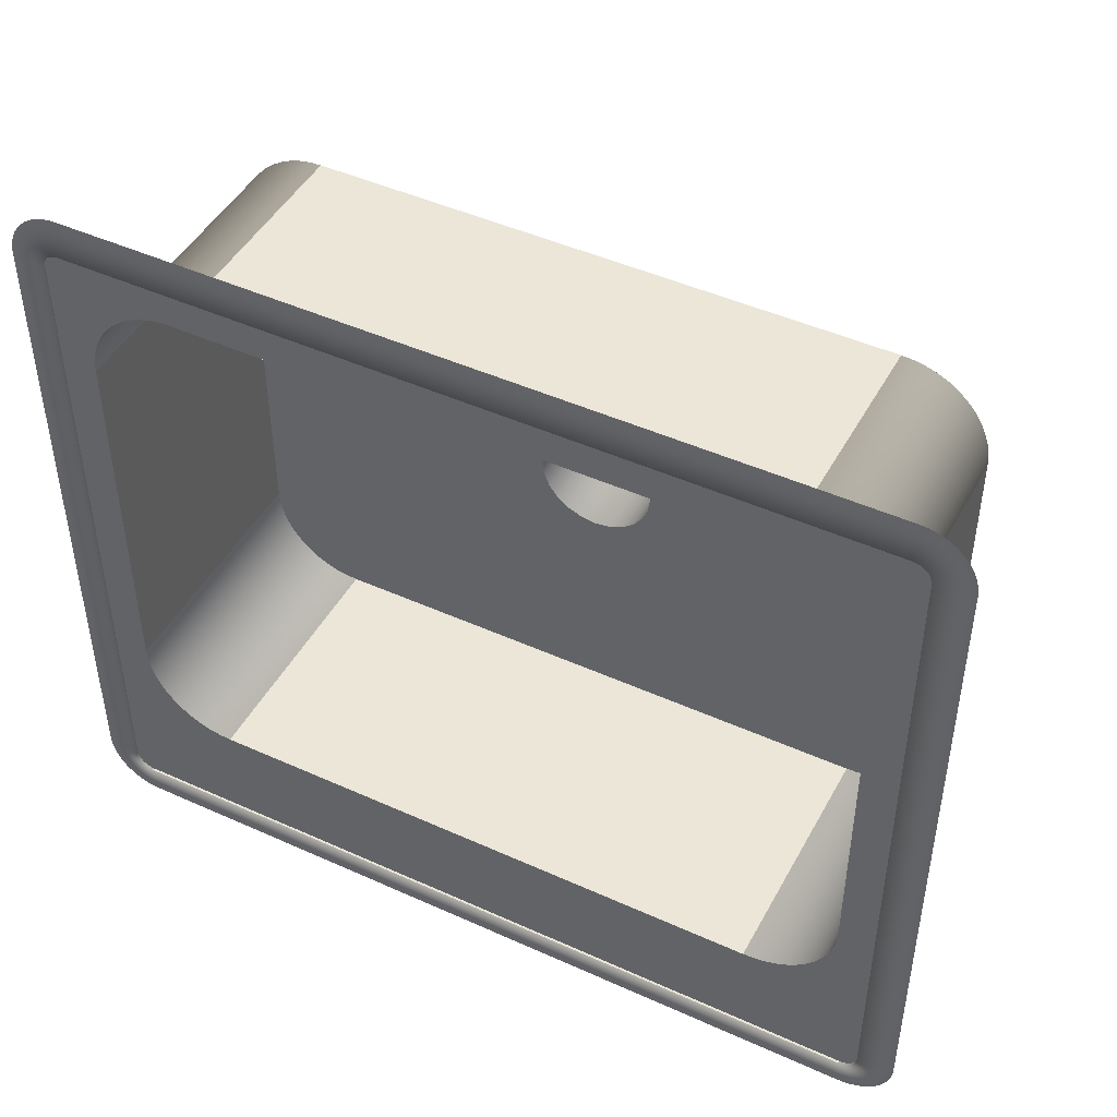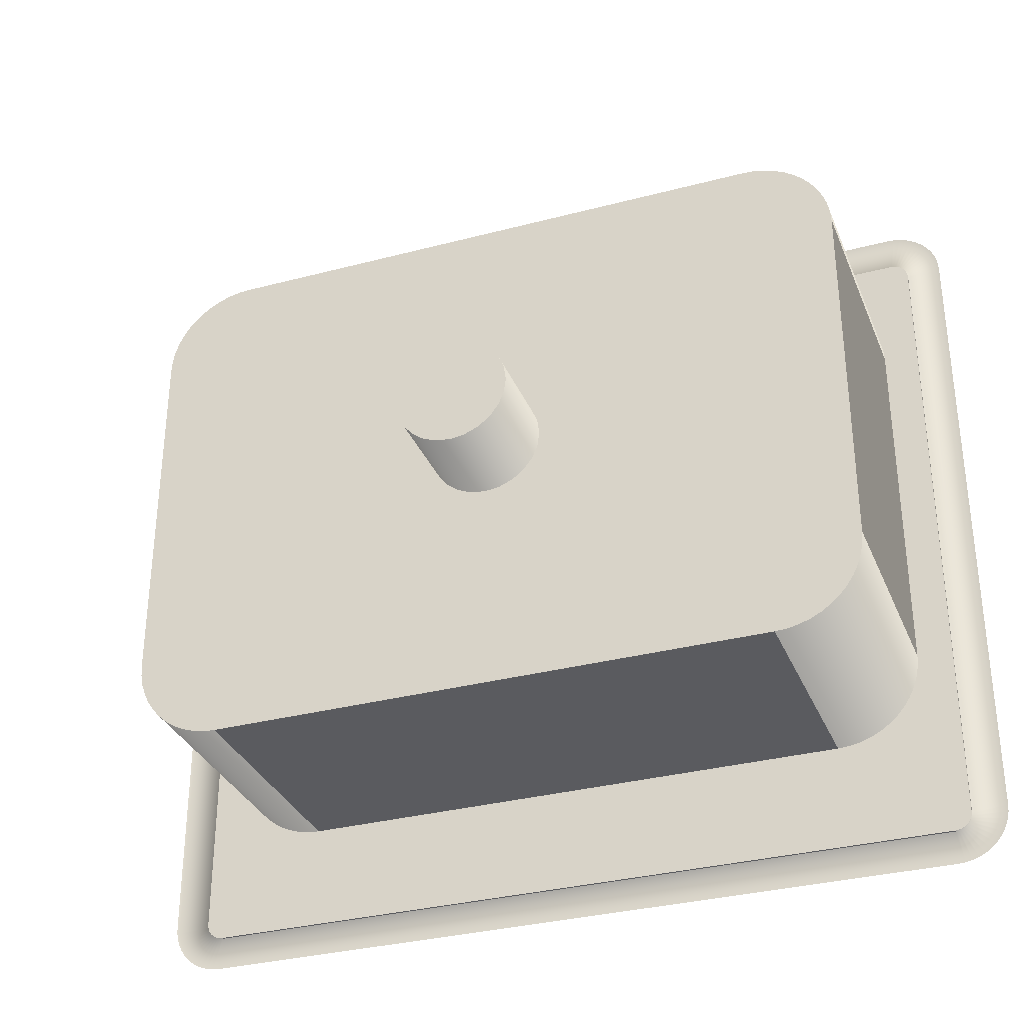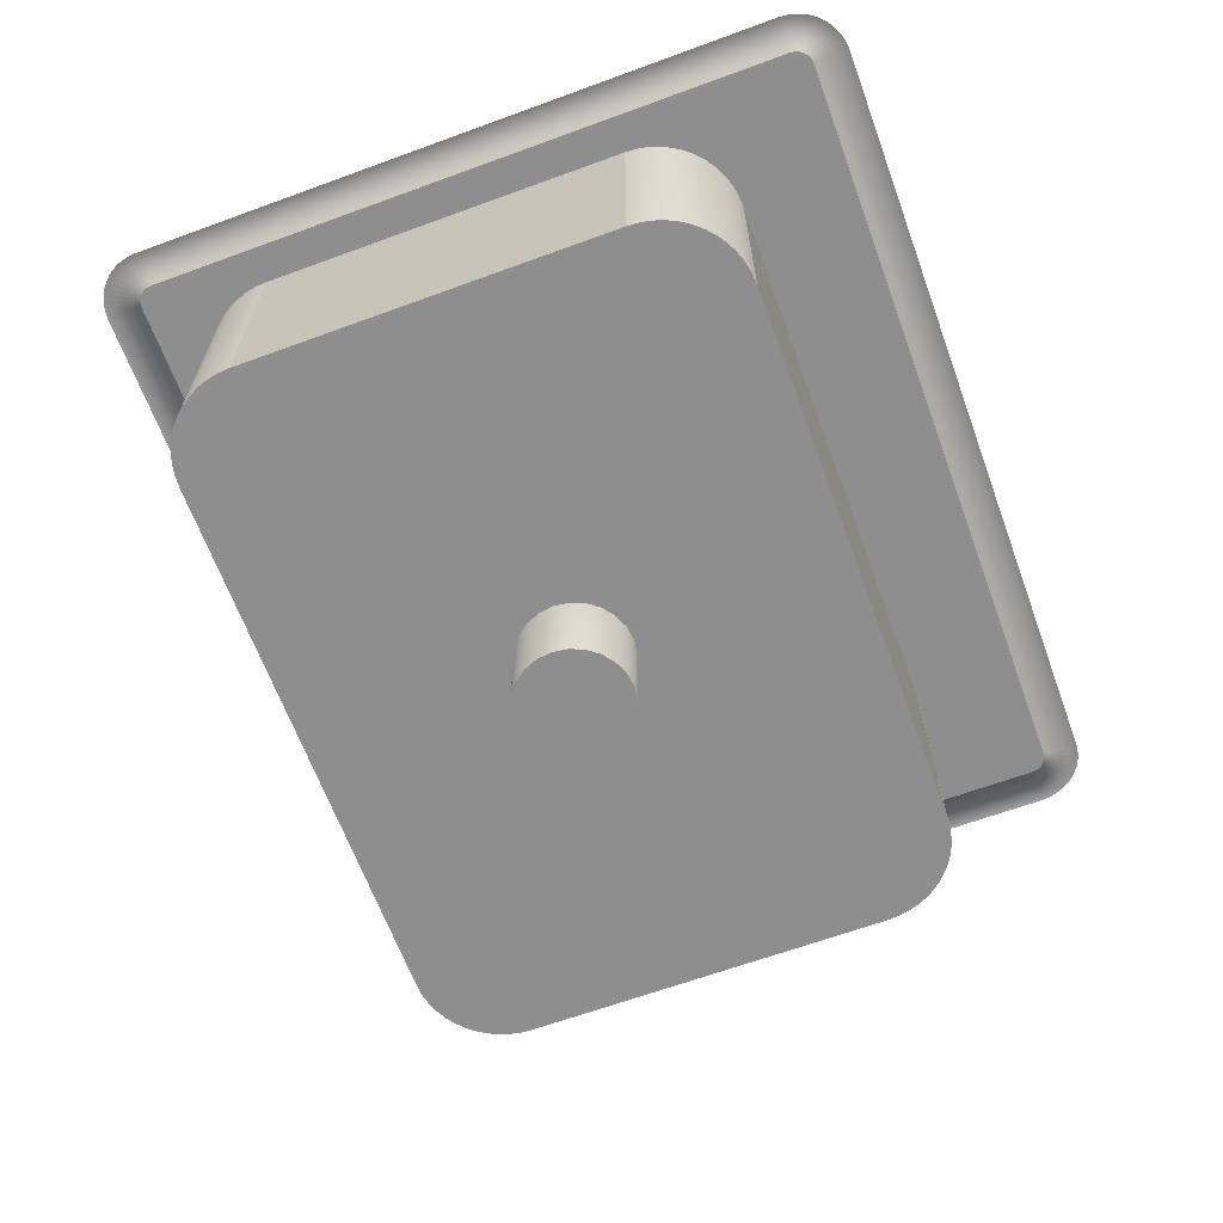
<metadata>
{"format":"obj","ext":"obj","renderer":"f3d","projection":"perspective","resolution":1024,"background":"white","views":[{"elev":46.2,"azim":27.3,"up":"+Y"},{"elev":-32.8,"azim":-159.9,"up":"+Y"},{"elev":-65.0,"azim":-69.8,"up":"+Z"}]}
</metadata>
<code>
o G-__556041
v -6.56 -2.891 0.9399
v -6.587 -2.895 0.9399
v -6.598 -2.893 0.9399
v -6.55 -2.903 0.9399
v -6.577 -2.899 0.9399
v -6.568 -2.905 0.9399
v -6.544 -2.916 0.9399
v -6.562 -2.914 0.9399
v -6.558 -2.924 0.9399
v -6.541 -2.931 0.9399
v -6.556 -2.934 0.9399
v -6.542 -2.946 0.9399
v -6.558 -2.945 0.9399
v -6.562 -2.955 0.9399
v -6.546 -2.96 0.9399
v -6.568 -2.964 0.9399
v -6.555 -2.972 0.9399
v -6.577 -2.97 0.9399
v -6.587 -2.974 0.9399
v -6.566 -2.982 0.9399
v -6.598 -2.976 0.9399
v -6.635 -2.978 0.9399
v -6.623 -2.986 0.9399
v -6.579 -2.989 0.9399
v -6.609 -2.991 0.9399
v -6.598 -2.991 0.9399
v -6.594 -2.992 0.9399
v -6.598 -2.878 0.9399
v -6.616 -2.88 0.9399
v -6.601 -2.877 0.9399
v -6.587 -2.878 0.9399
v -6.572 -2.883 0.9399
v -6.629 -2.887 0.9399
v -6.641 -2.897 0.9399
v -6.608 -2.895 0.9399
v -6.618 -2.899 0.9399
v -6.649 -2.909 0.9399
v -6.627 -2.905 0.9399
v -6.633 -2.914 0.9399
v -6.654 -2.923 0.9399
v -6.637 -2.924 0.9399
v -6.655 -2.938 0.9399
v -6.639 -2.934 0.9399
v -6.637 -2.945 0.9399
v -6.652 -2.953 0.9399
v -6.633 -2.955 0.9399
v -6.645 -2.966 0.9399
v -6.627 -2.964 0.9399
v -6.618 -2.97 0.9399
v -6.608 -2.974 0.9399
v -6.317 -2.712 1.119
v -6.877 -2.712 1.119
v -6.318 -2.712 1.119
v -6.879 -2.712 1.119
v -6.315 -2.713 1.119
v -6.88 -2.713 1.119
v -6.313 -2.713 1.119
v -6.882 -2.713 1.119
v -6.312 -2.714 1.119
v -6.883 -2.714 1.119
v -6.31 -2.715 1.119
v -6.885 -2.715 1.119
v -6.309 -2.716 1.119
v -6.886 -2.716 1.119
v -6.308 -2.717 1.119
v -6.887 -2.717 1.119
v -6.307 -2.719 1.119
v -6.888 -2.719 1.119
v -6.306 -2.72 1.119
v -6.889 -2.72 1.119
v -6.306 -2.722 1.119
v -6.889 -2.722 1.119
v -6.306 -2.723 1.119
v -6.89 -2.723 1.119
v -6.306 -2.725 1.119
v -6.89 -2.725 1.119
v -6.394 -2.738 1.119
v -6.386 -2.738 1.119
v -6.378 -2.74 1.119
v -6.37 -2.742 1.119
v -6.363 -2.746 1.119
v -6.356 -2.751 1.119
v -6.35 -2.756 1.119
v -6.344 -2.762 1.119
v -6.339 -2.769 1.119
v -6.336 -2.777 1.119
v -6.333 -2.785 1.119
v -6.331 -2.793 1.119
v -6.331 -2.801 1.119
v -6.306 -3.195 1.119
v -6.331 -3.068 1.119
v -6.331 -3.076 1.119
v -6.333 -3.084 1.119
v -6.336 -3.092 1.119
v -6.339 -3.1 1.119
v -6.344 -3.106 1.119
v -6.35 -3.113 1.119
v -6.356 -3.118 1.119
v -6.363 -3.123 1.119
v -6.37 -3.127 1.119
v -6.378 -3.129 1.119
v -6.386 -3.131 1.119
v -6.394 -3.131 1.119
v -6.801 -3.131 1.119
v -6.864 -2.801 1.119
v -6.89 -3.195 1.119
v -6.864 -2.793 1.119
v -6.862 -2.785 1.119
v -6.859 -2.777 1.119
v -6.856 -2.769 1.119
v -6.851 -2.762 1.119
v -6.846 -2.756 1.119
v -6.839 -2.751 1.119
v -6.833 -2.746 1.119
v -6.825 -2.742 1.119
v -6.817 -2.74 1.119
v -6.809 -2.738 1.119
v -6.801 -2.738 1.119
v -6.864 -3.068 1.119
v -6.864 -3.076 1.119
v -6.862 -3.084 1.119
v -6.859 -3.092 1.119
v -6.856 -3.1 1.119
v -6.851 -3.106 1.119
v -6.846 -3.113 1.119
v -6.839 -3.118 1.119
v -6.833 -3.123 1.119
v -6.825 -3.127 1.119
v -6.817 -3.129 1.119
v -6.809 -3.131 1.119
v -6.306 -3.196 1.119
v -6.89 -3.196 1.119
v -6.306 -3.198 1.119
v -6.889 -3.198 1.119
v -6.306 -3.2 1.119
v -6.889 -3.2 1.119
v -6.307 -3.201 1.119
v -6.888 -3.201 1.119
v -6.308 -3.203 1.119
v -6.887 -3.203 1.119
v -6.309 -3.204 1.119
v -6.886 -3.204 1.119
v -6.31 -3.205 1.119
v -6.885 -3.205 1.119
v -6.312 -3.206 1.119
v -6.883 -3.206 1.119
v -6.313 -3.207 1.119
v -6.882 -3.207 1.119
v -6.315 -3.207 1.119
v -6.88 -3.207 1.119
v -6.317 -3.207 1.119
v -6.879 -3.207 1.119
v -6.318 -3.208 1.119
v -6.877 -3.208 1.119
v -6.308 -3.232 1.118
v -6.317 -3.207 1.121
v -6.315 -3.207 1.121
v -6.313 -3.233 1.118
v -6.318 -3.208 1.121
v -6.318 -3.233 1.118
v -6.877 -3.208 1.121
v -6.877 -3.233 1.118
v -6.882 -3.233 1.118
v -6.879 -3.207 1.121
v -6.887 -3.232 1.118
v -6.88 -3.207 1.121
v -6.892 -3.23 1.118
v -6.882 -3.207 1.121
v -6.896 -3.228 1.118
v -6.883 -3.206 1.121
v -6.9 -3.225 1.118
v -6.885 -3.205 1.121
v -6.904 -3.222 1.118
v -6.886 -3.204 1.121
v -6.907 -3.218 1.118
v -6.887 -3.203 1.121
v -6.91 -3.214 1.118
v -6.888 -3.201 1.121
v -6.912 -3.209 1.118
v -6.889 -3.2 1.121
v -6.306 -3.195 1.121
v -6.306 -3.196 1.121
v -6.89 -3.195 1.121
v -6.915 -2.725 1.118
v -6.89 -2.725 1.121
v -6.915 -3.195 1.118
v -6.295 -3.225 1.118
v -6.312 -3.206 1.121
v -6.31 -3.205 1.121
v -6.299 -3.228 1.118
v -6.28 -2.725 1.118
v -6.306 -2.723 1.121
v -6.28 -2.72 1.118
v -6.306 -2.725 1.121
v -6.88 -2.713 1.121
v -6.892 -2.69 1.118
v -6.887 -2.688 1.118
v -6.882 -2.713 1.121
v -6.28 -3.195 1.118
v -6.288 -2.702 1.118
v -6.309 -2.716 1.121
v -6.291 -2.698 1.118
v -6.308 -2.717 1.121
v -6.31 -2.715 1.121
v -6.295 -2.695 1.118
v -6.312 -2.714 1.121
v -6.299 -2.692 1.118
v -6.313 -2.713 1.121
v -6.304 -2.69 1.118
v -6.315 -2.713 1.121
v -6.308 -2.688 1.118
v -6.281 -3.205 1.118
v -6.306 -3.2 1.121
v -6.306 -3.198 1.121
v -6.283 -3.209 1.118
v -6.288 -3.218 1.118
v -6.309 -3.204 1.121
v -6.308 -3.203 1.121
v -6.291 -3.222 1.118
v -6.285 -3.214 1.118
v -6.307 -3.201 1.121
v -6.304 -3.23 1.118
v -6.313 -3.207 1.121
v -6.317 -2.712 1.121
v -6.313 -2.687 1.118
v -6.318 -2.712 1.121
v -6.318 -2.687 1.118
v -6.879 -2.712 1.121
v -6.882 -2.687 1.118
v -6.283 -2.71 1.118
v -6.307 -2.719 1.121
v -6.285 -2.706 1.118
v -6.306 -2.72 1.121
v -6.281 -2.715 1.118
v -6.306 -2.722 1.121
v -6.883 -2.714 1.121
v -6.9 -2.695 1.118
v -6.896 -2.692 1.118
v -6.885 -2.715 1.121
v -6.904 -2.698 1.118
v -6.886 -2.716 1.121
v -6.907 -2.702 1.118
v -6.887 -2.717 1.121
v -6.877 -2.687 1.118
v -6.877 -2.712 1.121
v -6.889 -3.198 1.121
v -6.89 -3.196 1.121
v -6.28 -3.2 1.118
v -6.344 -3.106 0.9399
v -6.339 -3.1 0.9399
v -6.35 -3.113 0.9399
v -6.356 -3.118 0.9399
v -6.363 -3.123 0.9399
v -6.37 -3.127 0.9399
v -6.378 -3.129 0.9399
v -6.386 -3.131 0.9399
v -6.394 -3.131 0.9399
v -6.801 -3.131 0.9399
v -6.809 -3.131 0.9399
v -6.817 -3.129 0.9399
v -6.825 -3.127 0.9399
v -6.833 -3.123 0.9399
v -6.839 -3.118 0.9399
v -6.846 -3.113 0.9399
v -6.851 -3.106 0.9399
v -6.856 -3.1 0.9399
v -6.859 -3.092 0.9399
v -6.862 -3.084 0.9399
v -6.864 -3.076 0.9399
v -6.864 -3.068 0.9399
v -6.864 -2.801 0.9399
v -6.864 -2.793 0.9399
v -6.862 -2.785 0.9399
v -6.859 -2.777 0.9399
v -6.856 -2.769 0.9399
v -6.851 -2.762 0.9399
v -6.846 -2.756 0.9399
v -6.839 -2.751 0.9399
v -6.833 -2.746 0.9399
v -6.825 -2.742 0.9399
v -6.817 -2.74 0.9399
v -6.809 -2.738 0.9399
v -6.801 -2.738 0.9399
v -6.888 -2.719 1.121
v -6.889 -2.72 1.121
v -6.889 -2.722 1.121
v -6.89 -2.723 1.121
v -6.637 -2.945 0.87
v -6.633 -2.955 0.87
v -6.639 -2.934 0.87
v -6.637 -2.924 0.87
v -6.633 -2.914 0.87
v -6.627 -2.905 0.87
v -6.618 -2.899 0.87
v -6.608 -2.895 0.87
v -6.598 -2.893 0.87
v -6.587 -2.895 0.87
v -6.577 -2.899 0.87
v -6.568 -2.905 0.87
v -6.562 -2.914 0.87
v -6.558 -2.924 0.87
v -6.556 -2.934 0.87
v -6.558 -2.945 0.87
v -6.562 -2.955 0.87
v -6.568 -2.964 0.87
v -6.577 -2.97 0.87
v -6.587 -2.974 0.87
v -6.586 -2.877 0.9399
v -6.572 -2.882 0.9399
v -6.559 -2.89 0.9399
v -6.549 -2.902 0.9399
v -6.542 -2.916 0.9399
v -6.539 -2.931 0.9399
v -6.54 -2.946 0.9399
v -6.545 -2.96 0.9399
v -6.553 -2.973 0.9399
v -6.565 -2.983 0.9399
v -6.579 -2.99 0.9399
v -6.594 -2.993 0.9399
v -6.598 -2.993 0.9399
v -6.609 -2.992 0.9399
v -6.598 -2.876 0.9399
v -6.617 -2.879 0.9399
v -6.602 -2.876 0.9399
v -6.63 -2.886 0.9399
v -6.642 -2.896 0.9399
v -6.65 -2.909 0.9399
v -6.655 -2.923 0.9399
v -6.656 -2.938 0.9399
v -6.653 -2.953 0.9399
v -6.646 -2.967 0.9399
v -6.636 -2.979 0.9399
v -6.624 -2.987 0.9399
v -6.386 -2.738 0.9399
v -6.394 -2.738 0.9399
v -6.378 -2.74 0.9399
v -6.37 -2.742 0.9399
v -6.363 -2.746 0.9399
v -6.356 -2.751 0.9399
v -6.35 -2.756 0.9399
v -6.344 -2.762 0.9399
v -6.339 -2.769 0.9399
v -6.336 -2.777 0.9399
v -6.333 -2.785 0.9399
v -6.331 -2.793 0.9399
v -6.331 -2.801 0.9399
v -6.331 -3.068 0.9399
v -6.331 -3.076 0.9399
v -6.333 -3.084 0.9399
v -6.336 -3.092 0.9399
v -6.91 -2.706 1.118
v -6.912 -2.71 1.118
v -6.914 -2.715 1.118
v -6.915 -2.72 1.118
v -6.914 -3.205 1.118
v -6.915 -3.2 1.118
v -6.627 -2.964 0.87
v -6.618 -2.97 0.87
v -6.608 -2.974 0.87
v -6.598 -2.976 0.87
f 1 2 3
f 2 1 4
f 2 4 5
f 5 4 6
f 6 4 7
f 6 7 8
f 8 7 9
f 9 7 10
f 9 10 11
f 11 10 12
f 11 12 13
f 13 12 14
f 14 12 15
f 14 15 16
f 16 15 17
f 16 17 18
f 18 17 19
f 19 17 20
f 19 20 21
f 21 20 22
f 22 20 23
f 23 20 24
f 23 24 25
f 25 24 26
f 26 24 27
f 28 29 30
f 29 28 31
f 29 31 32
f 29 32 33
f 1 33 32
f 33 1 3
f 33 3 34
f 34 3 35
f 34 35 36
f 34 36 37
f 37 36 38
f 37 38 39
f 37 39 40
f 40 39 41
f 40 41 42
f 42 41 43
f 42 43 44
f 42 44 45
f 45 44 46
f 45 46 47
f 47 46 48
f 47 48 49
f 47 49 22
f 22 49 50
f 22 50 21
f 51 52 53
f 52 51 54
f 54 51 55
f 54 55 56
f 56 55 57
f 56 57 58
f 58 57 59
f 58 59 60
f 60 59 61
f 60 61 62
f 62 61 63
f 62 63 64
f 64 63 65
f 64 65 66
f 66 65 67
f 66 67 68
f 68 67 69
f 68 69 70
f 70 69 71
f 70 71 72
f 72 71 73
f 72 73 74
f 74 73 75
f 74 75 76
f 76 75 77
f 77 75 78
f 78 75 79
f 79 75 80
f 80 75 81
f 81 75 82
f 82 75 83
f 83 75 84
f 84 75 85
f 85 75 86
f 86 75 87
f 87 75 88
f 88 75 89
f 89 75 90
f 89 90 91
f 91 90 92
f 92 90 93
f 93 90 94
f 94 90 95
f 95 90 96
f 96 90 97
f 97 90 98
f 98 90 99
f 99 90 100
f 100 90 101
f 101 90 102
f 102 90 103
f 103 90 104
f 76 105 106
f 105 76 107
f 107 76 108
f 108 76 109
f 109 76 110
f 110 76 111
f 111 76 112
f 112 76 113
f 113 76 114
f 114 76 115
f 115 76 116
f 116 76 117
f 117 76 118
f 118 76 77
f 106 105 119
f 106 119 120
f 106 120 121
f 106 121 122
f 106 122 123
f 106 123 124
f 106 124 125
f 106 125 126
f 106 126 127
f 106 127 128
f 106 128 129
f 106 129 130
f 106 130 104
f 106 104 90
f 106 90 131
f 106 131 132
f 132 131 133
f 132 133 134
f 134 133 135
f 134 135 136
f 136 135 137
f 136 137 138
f 138 137 139
f 138 139 140
f 140 139 141
f 140 141 142
f 142 141 143
f 142 143 144
f 144 143 145
f 144 145 146
f 146 145 147
f 146 147 148
f 148 147 149
f 148 149 150
f 150 149 151
f 150 151 152
f 152 151 153
f 152 153 154
f 155 156 157
f 156 155 158
f 158 159 156
f 159 158 160
f 160 161 159
f 161 160 162
f 161 163 164
f 163 161 162
f 164 165 166
f 165 164 163
f 166 167 168
f 167 166 165
f 168 169 170
f 169 168 167
f 170 171 172
f 171 170 169
f 172 173 174
f 173 172 171
f 174 175 176
f 175 174 173
f 176 177 178
f 177 176 175
f 178 179 180
f 179 178 177
f 181 131 90
f 131 181 182
f 183 184 185
f 184 183 186
f 187 188 189
f 188 187 190
f 191 192 193
f 192 191 194
f 195 196 197
f 196 195 198
f 199 194 191
f 194 199 181
f 200 201 202
f 201 200 203
f 202 204 205
f 204 202 201
f 205 206 207
f 206 205 204
f 207 208 209
f 208 207 206
f 209 210 211
f 210 209 208
f 212 213 214
f 213 212 215
f 216 217 218
f 217 216 219
f 220 218 221
f 218 220 216
f 215 221 213
f 221 215 220
f 222 157 223
f 157 222 155
f 211 224 225
f 224 211 210
f 219 189 217
f 189 219 187
f 190 223 188
f 223 190 222
f 225 226 227
f 226 225 224
f 228 197 229
f 197 228 195
f 230 231 232
f 231 230 233
f 234 233 230
f 233 234 235
f 193 235 234
f 235 193 192
f 232 203 200
f 203 232 231
f 236 237 238
f 237 236 239
f 198 238 196
f 238 198 236
f 239 240 237
f 240 239 241
f 241 242 240
f 242 241 243
f 226 244 227
f 244 226 245
f 214 135 133
f 135 214 213
f 221 139 137
f 139 221 218
f 146 172 144
f 172 146 170
f 148 170 146
f 170 148 168
f 145 223 147
f 223 145 188
f 147 157 149
f 157 147 223
f 213 137 135
f 137 213 221
f 144 174 142
f 174 144 172
f 174 140 142
f 140 174 176
f 176 138 140
f 138 176 178
f 178 136 138
f 136 178 180
f 180 134 136
f 134 180 246
f 153 161 154
f 161 153 159
f 154 164 152
f 164 154 161
f 149 156 151
f 156 149 157
f 151 159 153
f 159 151 156
f 152 166 150
f 166 152 164
f 246 132 134
f 132 246 247
f 141 189 143
f 189 141 217
f 218 141 139
f 141 218 217
f 248 214 182
f 214 248 212
f 248 181 199
f 181 248 182
f 95 249 250
f 249 95 96
f 143 188 145
f 188 143 189
f 96 251 249
f 251 96 97
f 251 98 252
f 98 251 97
f 252 99 253
f 99 252 98
f 253 100 254
f 100 253 99
f 254 101 255
f 101 254 100
f 255 102 256
f 102 255 101
f 256 103 257
f 103 256 102
f 257 104 258
f 104 257 103
f 258 130 259
f 130 258 104
f 259 129 260
f 129 259 130
f 260 128 261
f 128 260 129
f 261 127 262
f 127 261 128
f 262 126 263
f 126 262 127
f 263 125 264
f 125 263 126
f 125 265 264
f 265 125 124
f 124 266 265
f 266 124 123
f 123 267 266
f 267 123 122
f 122 268 267
f 268 122 121
f 121 269 268
f 269 121 120
f 120 270 269
f 270 120 119
f 119 271 270
f 271 119 105
f 105 272 271
f 272 105 107
f 107 273 272
f 273 107 108
f 108 274 273
f 274 108 109
f 109 275 274
f 275 109 110
f 110 276 275
f 276 110 111
f 111 277 276
f 277 111 112
f 113 277 112
f 277 113 278
f 114 278 113
f 278 114 279
f 115 279 114
f 279 115 280
f 116 280 115
f 280 116 281
f 117 281 116
f 281 117 282
f 118 282 117
f 282 118 283
f 194 90 75
f 90 194 181
f 192 75 73
f 75 192 194
f 235 73 71
f 73 235 192
f 233 71 69
f 71 233 235
f 231 69 67
f 69 231 233
f 203 67 65
f 67 203 231
f 201 65 63
f 65 201 203
f 201 61 204
f 61 201 63
f 204 59 206
f 59 204 61
f 206 57 208
f 57 206 59
f 208 55 210
f 55 208 57
f 210 51 224
f 51 210 55
f 224 53 226
f 53 224 51
f 226 52 245
f 52 226 53
f 245 54 228
f 54 245 52
f 228 56 195
f 56 228 54
f 195 58 198
f 58 195 56
f 198 60 236
f 60 198 58
f 236 62 239
f 62 236 60
f 239 64 241
f 64 239 62
f 243 64 66
f 64 243 241
f 284 66 68
f 66 284 243
f 285 68 70
f 68 285 284
f 286 70 72
f 70 286 285
f 287 72 74
f 72 287 286
f 185 74 76
f 74 185 287
f 183 76 106
f 76 183 185
f 247 106 132
f 106 247 183
f 46 288 289
f 288 46 44
f 44 290 288
f 290 44 43
f 43 291 290
f 291 43 41
f 41 292 291
f 292 41 39
f 39 293 292
f 293 39 38
f 36 293 38
f 293 36 294
f 35 294 36
f 294 35 295
f 3 295 35
f 295 3 296
f 2 296 3
f 296 2 297
f 5 297 2
f 297 5 298
f 6 298 5
f 298 6 299
f 6 300 299
f 300 6 8
f 8 301 300
f 301 8 9
f 9 302 301
f 302 9 11
f 11 303 302
f 303 11 13
f 13 304 303
f 304 13 14
f 14 305 304
f 305 14 16
f 305 18 306
f 18 305 16
f 306 19 307
f 19 306 18
f 308 31 30
f 31 308 309
f 30 31 28
f 31 309 32
f 32 309 310
f 1 32 310
f 1 310 311
f 1 311 4
f 4 311 312
f 4 312 7
f 7 312 313
f 7 313 10
f 10 313 314
f 10 314 12
f 12 314 15
f 15 314 315
f 15 315 17
f 17 315 316
f 17 316 20
f 20 316 317
f 20 317 24
f 24 317 318
f 24 318 27
f 27 318 319
f 27 319 320
f 27 320 321
f 322 323 324
f 323 322 30
f 30 322 308
f 323 30 29
f 323 29 325
f 325 29 33
f 325 33 326
f 326 33 34
f 326 34 327
f 327 34 37
f 327 37 328
f 328 37 40
f 328 40 329
f 329 40 42
f 329 42 45
f 329 45 330
f 330 45 47
f 330 47 331
f 331 47 22
f 331 22 332
f 332 22 23
f 332 23 333
f 333 23 25
f 333 25 321
f 321 25 26
f 321 26 27
f 334 283 335
f 283 334 282
f 282 334 336
f 282 336 281
f 281 336 337
f 281 337 280
f 280 337 338
f 280 338 279
f 279 338 339
f 279 339 278
f 278 339 340
f 278 340 277
f 277 340 341
f 277 341 276
f 276 341 342
f 276 342 275
f 275 342 343
f 275 343 274
f 274 343 344
f 274 344 273
f 273 344 345
f 273 345 272
f 272 345 346
f 272 346 271
f 271 346 308
f 308 346 309
f 309 346 310
f 310 346 347
f 271 308 324
f 324 308 322
f 310 347 311
f 311 347 312
f 312 347 313
f 313 347 314
f 314 347 315
f 315 347 316
f 316 347 317
f 317 347 318
f 318 347 319
f 271 325 270
f 325 271 323
f 323 271 324
f 270 325 326
f 270 326 327
f 270 327 328
f 270 328 329
f 270 329 330
f 270 330 331
f 270 331 332
f 270 332 333
f 270 333 321
f 270 321 320
f 270 320 319
f 270 319 347
f 270 347 348
f 270 348 269
f 269 348 349
f 269 349 268
f 268 349 350
f 268 350 267
f 267 350 250
f 267 250 266
f 266 250 249
f 266 249 265
f 265 249 251
f 265 251 264
f 264 251 252
f 264 252 263
f 263 252 253
f 263 253 262
f 262 253 254
f 262 254 261
f 261 254 255
f 261 255 260
f 260 255 256
f 260 256 259
f 259 256 257
f 259 257 258
f 77 283 118
f 283 77 335
f 78 335 77
f 335 78 334
f 79 334 78
f 334 79 336
f 80 336 79
f 336 80 337
f 81 337 80
f 337 81 338
f 82 338 81
f 338 82 339
f 83 339 82
f 339 83 340
f 83 341 340
f 341 83 84
f 84 342 341
f 342 84 85
f 85 343 342
f 343 85 86
f 86 344 343
f 344 86 87
f 87 345 344
f 345 87 88
f 88 346 345
f 346 88 89
f 89 347 346
f 347 89 91
f 91 348 347
f 348 91 92
f 92 349 348
f 349 92 93
f 93 350 349
f 350 93 94
f 94 250 350
f 250 94 95
f 245 229 244
f 229 245 228
f 243 351 242
f 351 243 284
f 284 352 351
f 352 284 285
f 285 353 352
f 353 285 286
f 286 354 353
f 354 286 287
f 287 184 354
f 184 287 185
f 150 168 148
f 168 150 166
f 180 355 246
f 355 180 179
f 182 133 131
f 133 182 214
f 246 356 247
f 356 246 355
f 247 186 183
f 186 247 356
f 297 295 296
f 295 297 294
f 294 297 298
f 294 298 299
f 294 299 293
f 293 299 300
f 293 300 292
f 292 300 301
f 292 301 291
f 291 301 302
f 291 302 290
f 290 302 303
f 290 303 288
f 288 303 304
f 288 304 289
f 289 304 305
f 289 305 357
f 357 305 306
f 357 306 358
f 358 306 307
f 358 307 359
f 359 307 360
f 307 21 360
f 21 307 19
f 360 50 359
f 50 360 21
f 359 49 358
f 49 359 50
f 358 48 357
f 48 358 49
f 48 289 357
f 289 48 46

</code>
